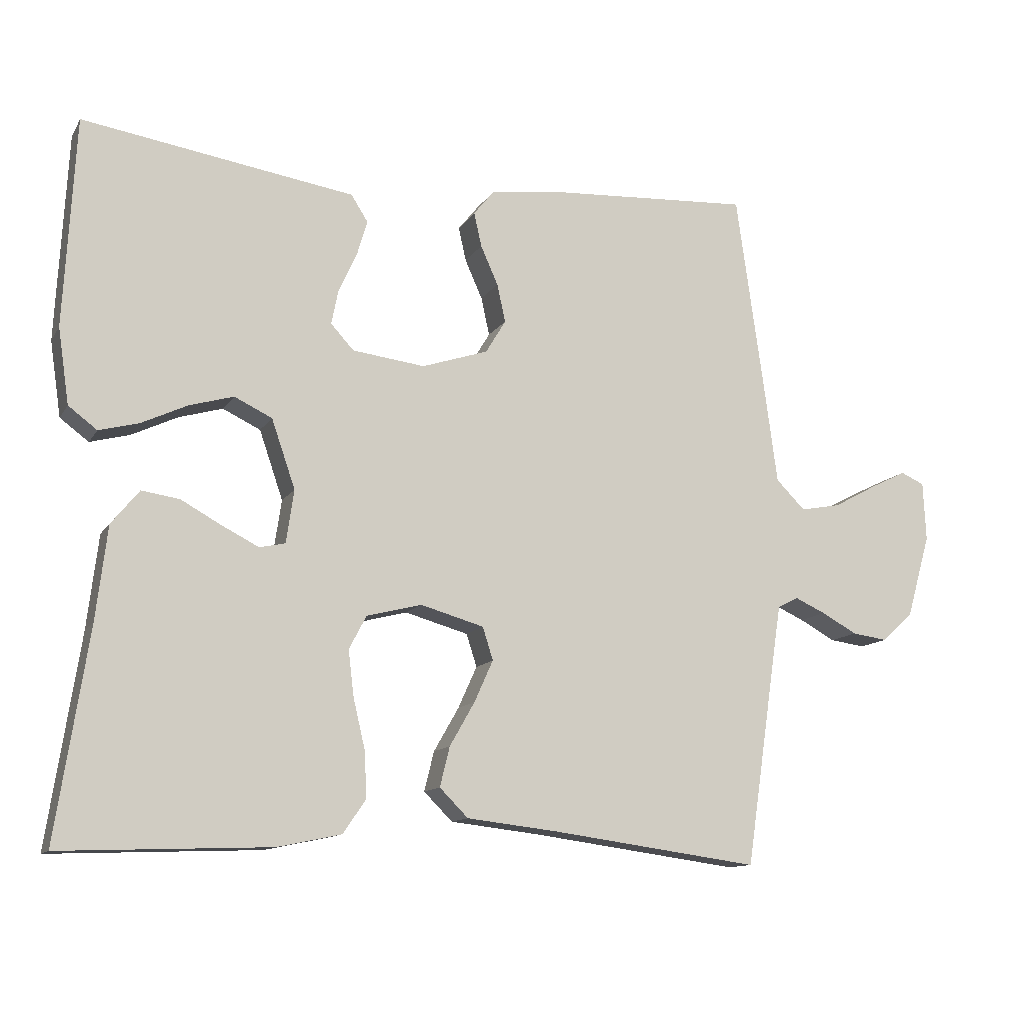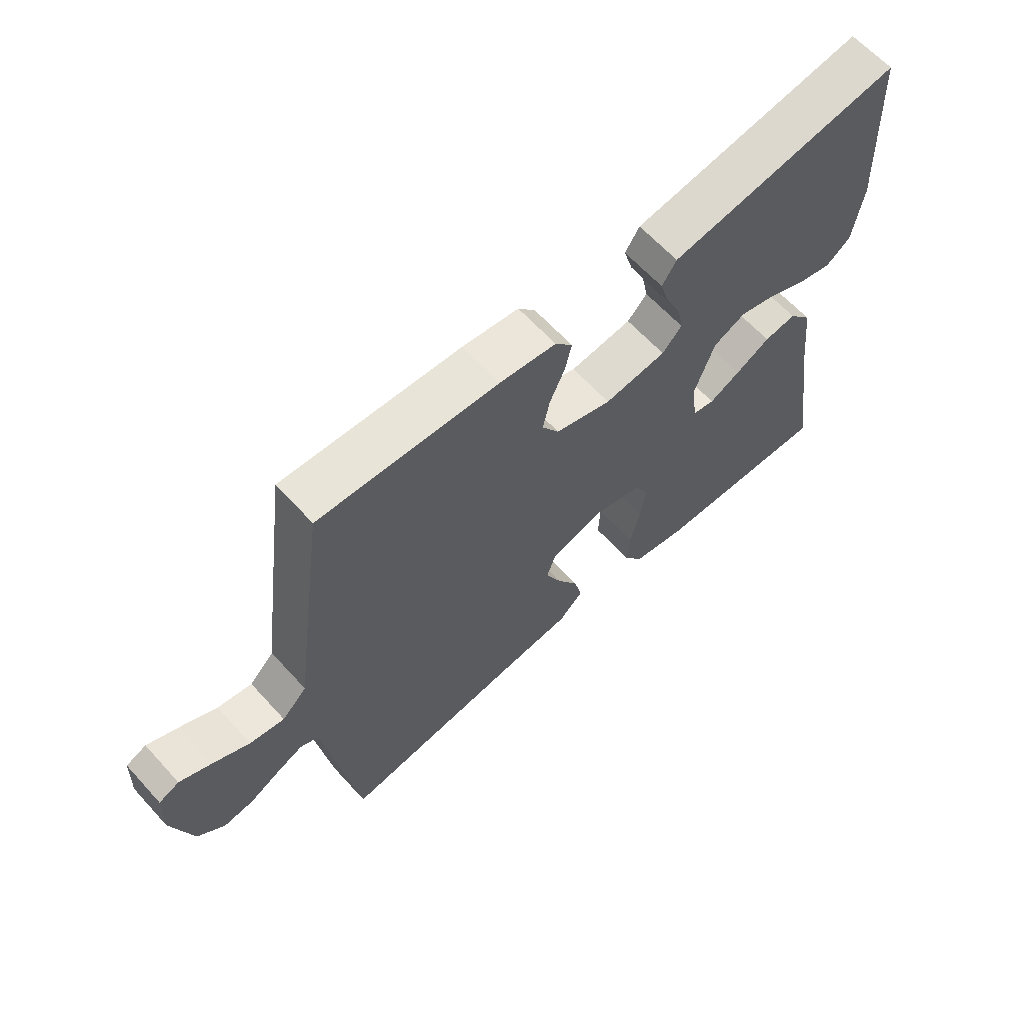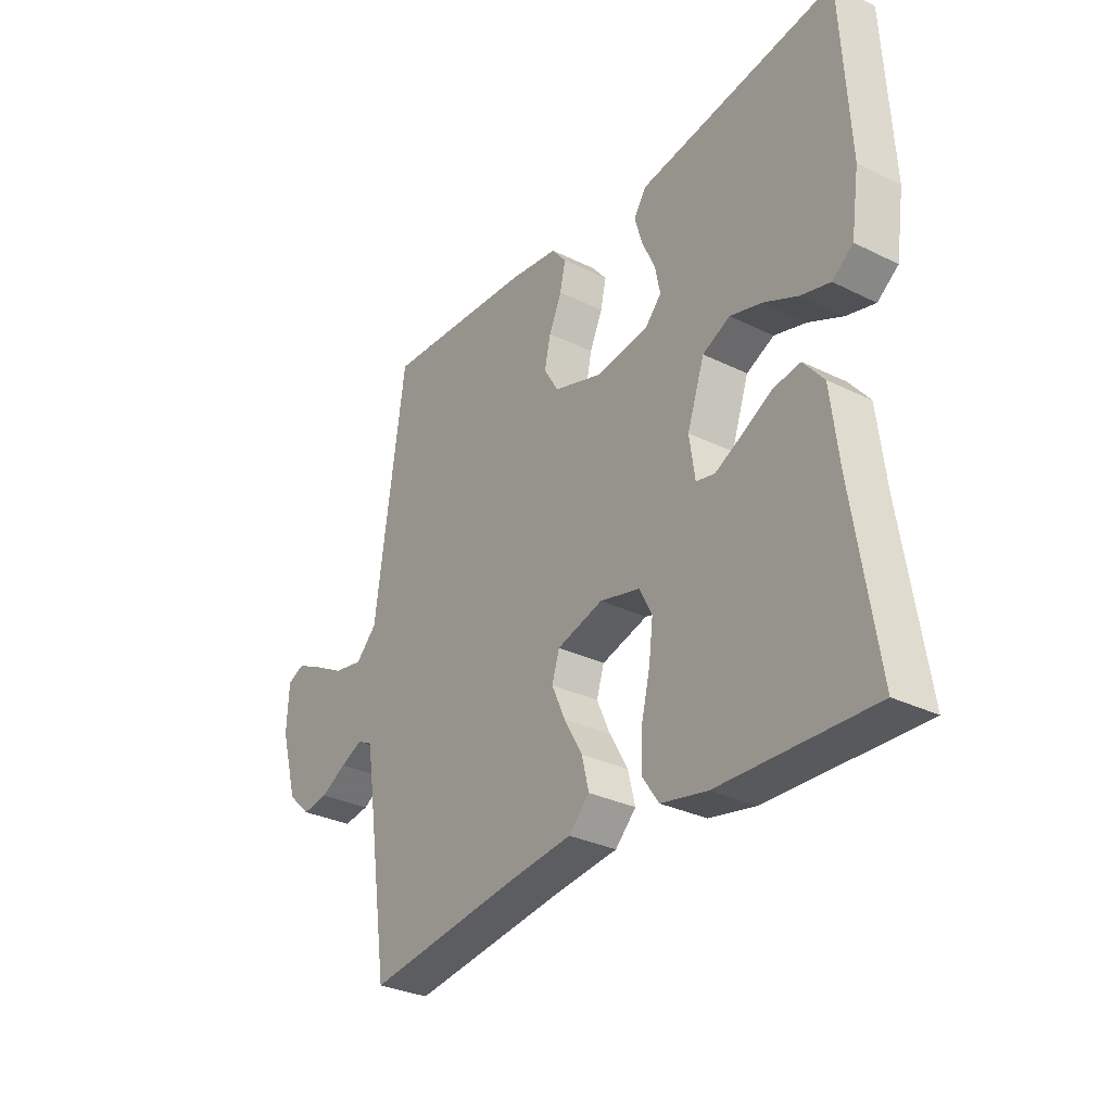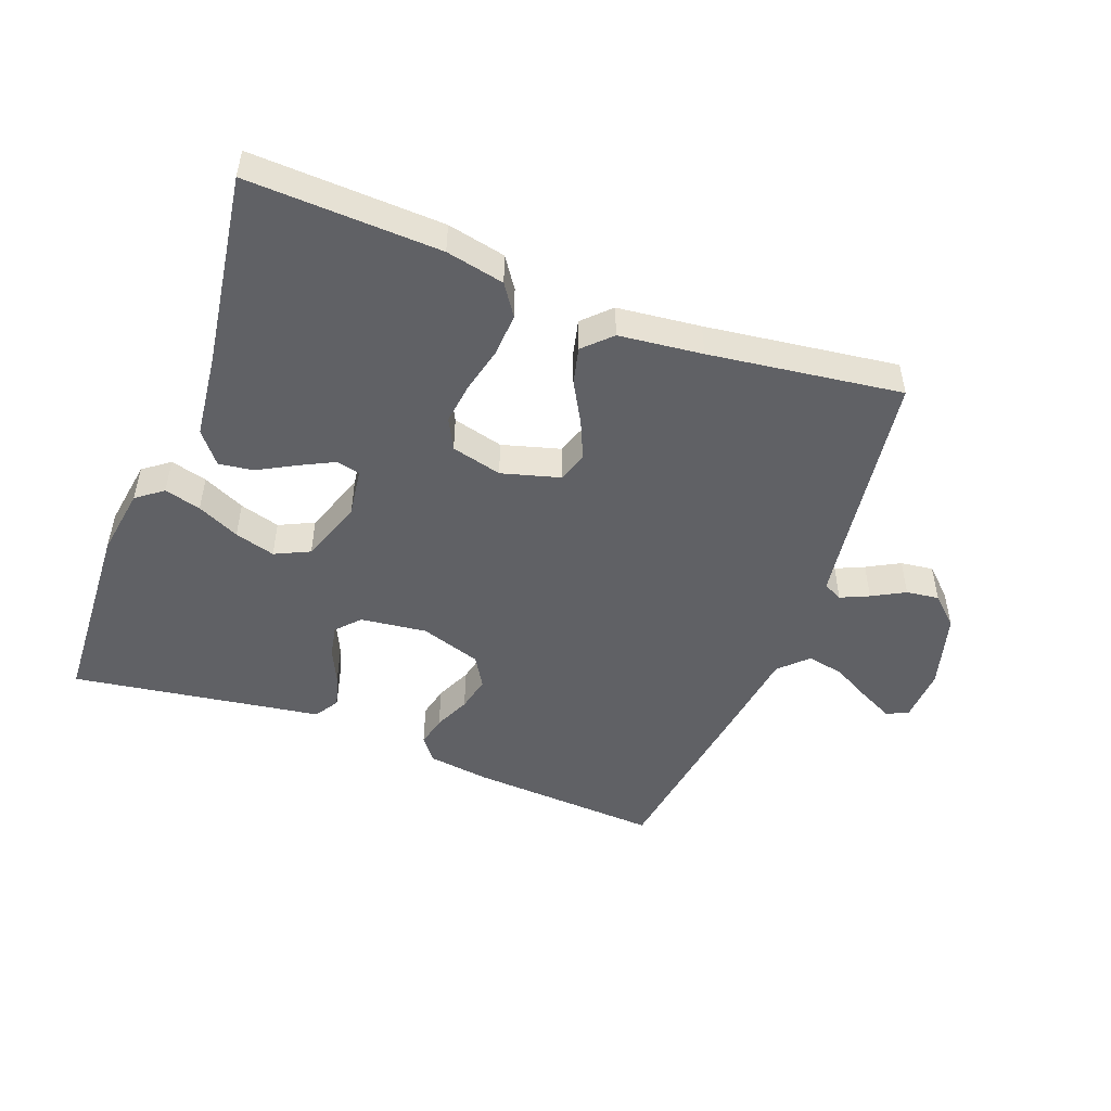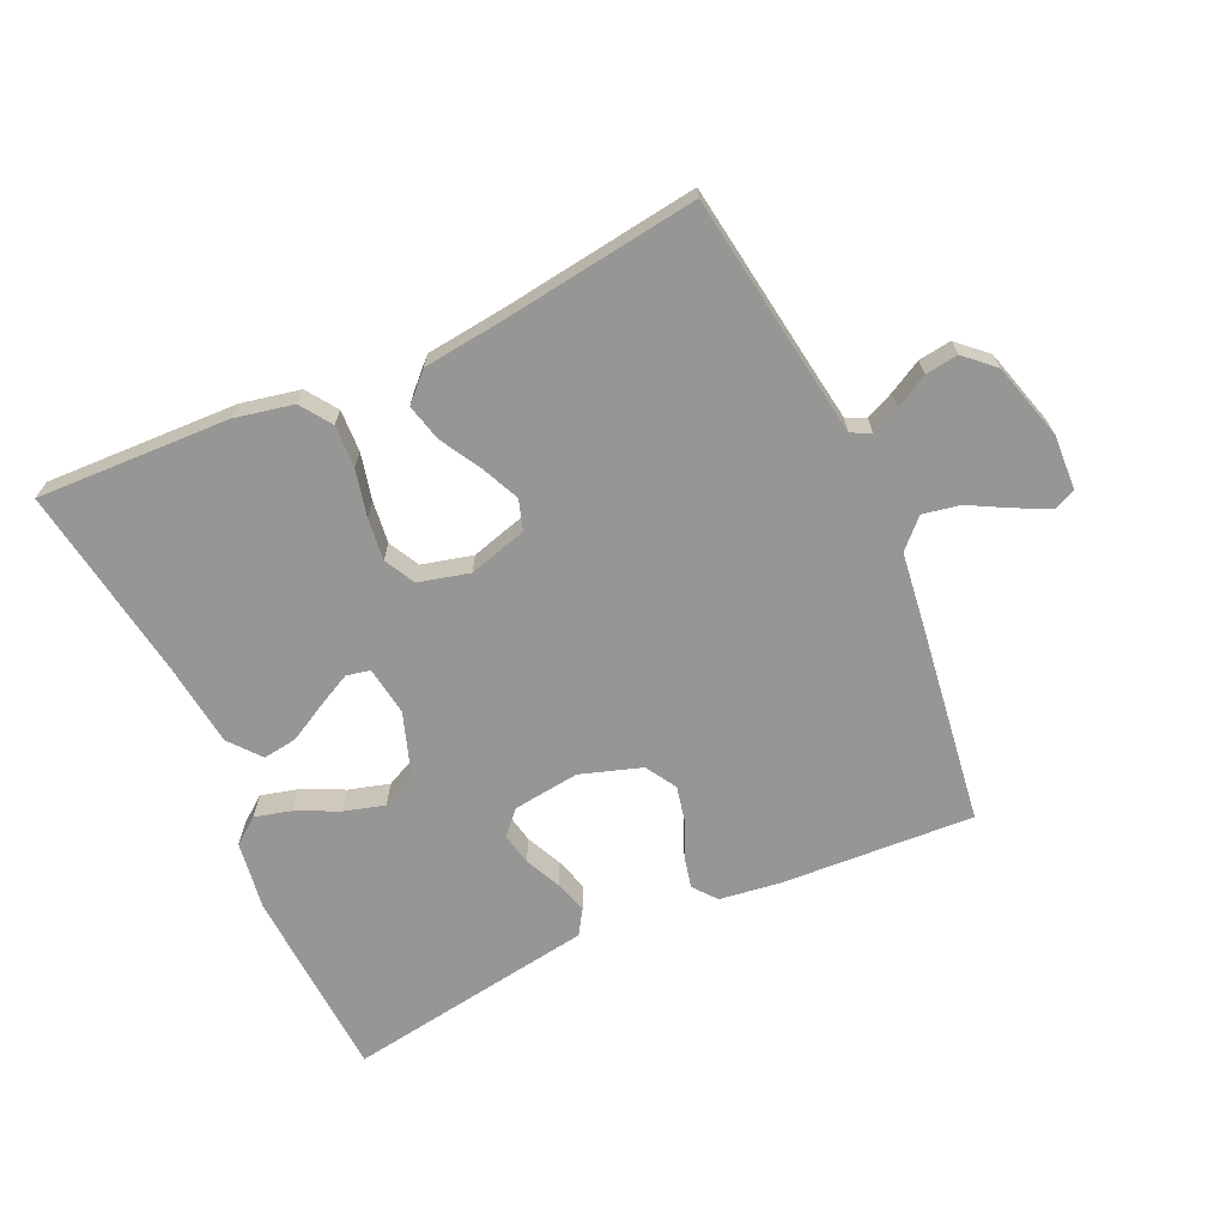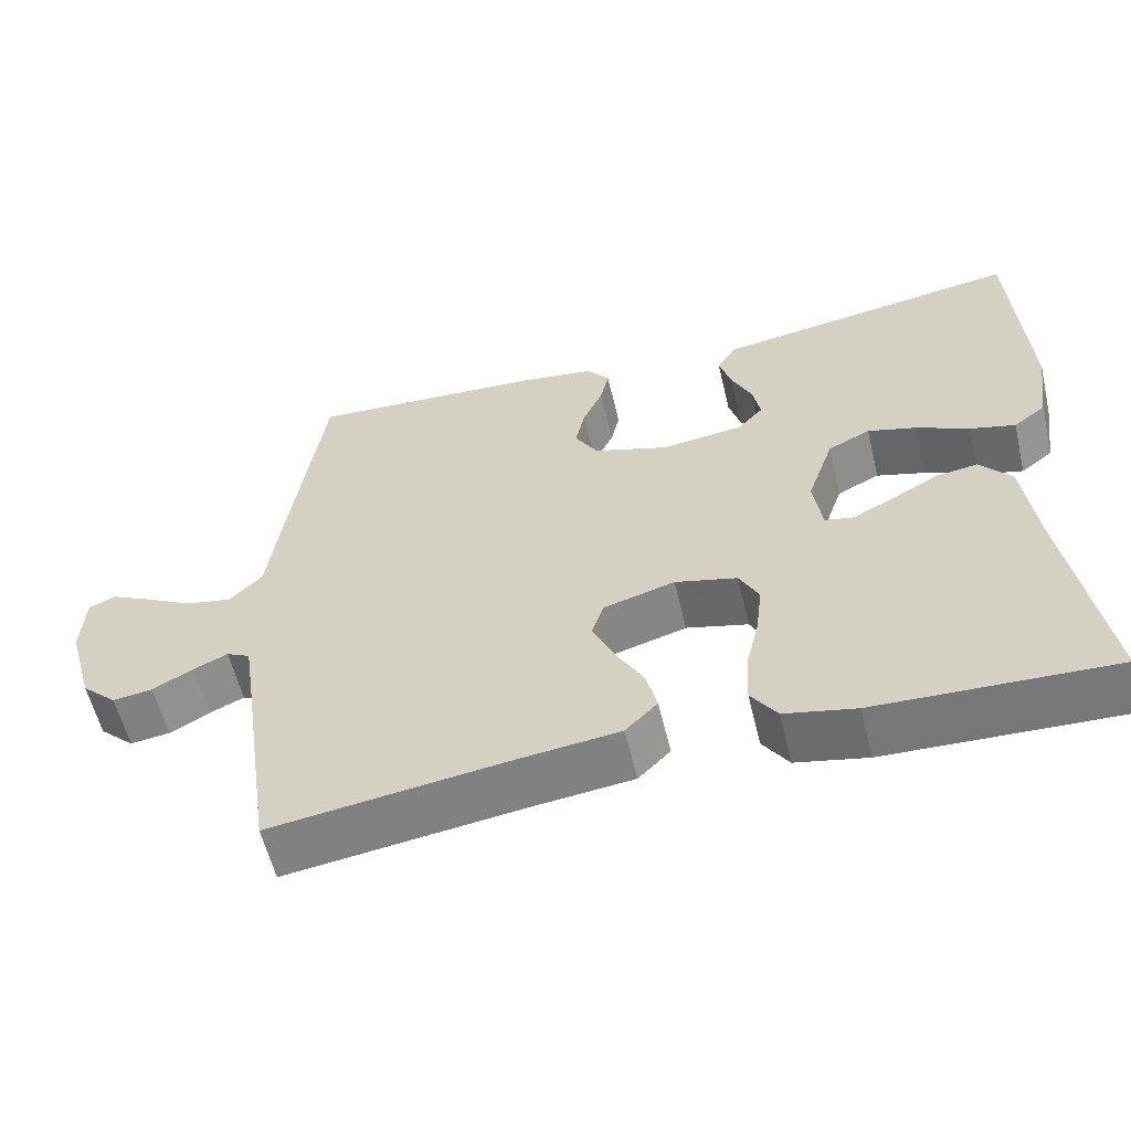
<metadata>
{"format":"obj","ext":"obj","renderer":"f3d","projection":"perspective","resolution":1024,"background":"white","views":[{"elev":-12.0,"azim":159.9,"up":"+Z"},{"elev":63.6,"azim":-42.3,"up":"+Z"},{"elev":-31.0,"azim":54.9,"up":"+Z"},{"elev":-49.2,"azim":159.1,"up":"+Y"},{"elev":-67.7,"azim":-155.4,"up":"+Y"},{"elev":-58.3,"azim":13.5,"up":"+Z"}]}
</metadata>
<code>
v 0.5 0.07 0.5
v 0.516 0.07 0.2
v 0.5 0.07 0.092
v 0.459 0.07 0.061
v 0.402 0.07 0.076
v 0.336 0.07 0.107
v 0.273 0.07 0.125
v 0.219 0.07 0.099
v 0.185 0.07 0
v 0.196 0.07 -0.076
v 0.233 0.07 -0.084
v 0.286 0.07 -0.057
v 0.344 0.07 -0.025
v 0.398 0.07 -0.017
v 0.438 0.07 -0.066
v 0.454 0.07 -0.2
v 0.5 0.07 -0.5
v 0.2 0.07 -0.489
v 0.109 0.07 -0.47
v 0.076 0.07 -0.422
v 0.079 0.07 -0.356
v 0.096 0.07 -0.284
v 0.104 0.07 -0.218
v 0.079 0.07 -0.17
v 0 0.07 -0.15
v -0.091 0.07 -0.176
v -0.106 0.07 -0.223
v -0.079 0.07 -0.283
v -0.043 0.07 -0.346
v -0.029 0.07 -0.403
v -0.07 0.07 -0.444
v -0.2 0.07 -0.459
v -0.5 0.07 -0.5
v -0.544 0.07 -0.2
v -0.556 0.07 -0.121
v -0.586 0.07 -0.106
v -0.63 0.07 -0.126
v -0.681 0.07 -0.154
v -0.732 0.07 -0.161
v -0.777 0.07 -0.119
v -0.811 0.07 0
v -0.807 0.07 0.085
v -0.773 0.07 0.1
v -0.72 0.07 0.074
v -0.659 0.07 0.041
v -0.601 0.07 0.03
v -0.559 0.07 0.072
v -0.542 0.07 0.2
v -0.5 0.07 0.5
v -0.2 0.07 0.483
v -0.105 0.07 0.47
v -0.076 0.07 0.434
v -0.087 0.07 0.385
v -0.112 0.07 0.329
v -0.124 0.07 0.274
v -0.095 0.07 0.226
v 0 0.07 0.195
v 0.104 0.07 0.208
v 0.137 0.07 0.244
v 0.127 0.07 0.294
v 0.101 0.07 0.35
v 0.086 0.07 0.401
v 0.11 0.07 0.439
v 0.2 0.07 0.453
v 0.5 0 0.5
v 0.516 0 0.2
v 0.5 0 0.092
v 0.459 0 0.061
v 0.402 0 0.076
v 0.336 0 0.107
v 0.273 0 0.125
v 0.219 0 0.099
v 0.185 0 0
v 0.196 0 -0.076
v 0.233 0 -0.084
v 0.286 0 -0.057
v 0.344 0 -0.025
v 0.398 0 -0.017
v 0.438 0 -0.066
v 0.454 0 -0.2
v 0.5 0 -0.5
v 0.2 0 -0.489
v 0.109 0 -0.47
v 0.076 0 -0.422
v 0.079 0 -0.356
v 0.096 0 -0.284
v 0.104 0 -0.218
v 0.079 0 -0.17
v 0 0 -0.15
v -0.091 0 -0.176
v -0.106 0 -0.223
v -0.079 0 -0.283
v -0.043 0 -0.346
v -0.029 0 -0.403
v -0.07 0 -0.444
v -0.2 0 -0.459
v -0.5 0 -0.5
v -0.544 0 -0.2
v -0.556 0 -0.121
v -0.586 0 -0.106
v -0.63 0 -0.126
v -0.681 0 -0.154
v -0.732 0 -0.161
v -0.777 0 -0.119
v -0.811 0 0
v -0.807 0 0.085
v -0.773 0 0.1
v -0.72 0 0.074
v -0.659 0 0.041
v -0.601 0 0.03
v -0.559 0 0.072
v -0.542 0 0.2
v -0.5 0 0.5
v -0.2 0 0.483
v -0.105 0 0.47
v -0.076 0 0.434
v -0.087 0 0.385
v -0.112 0 0.329
v -0.124 0 0.274
v -0.095 0 0.226
v 0 0 0.195
v 0.104 0 0.208
v 0.137 0 0.244
v 0.127 0 0.294
v 0.101 0 0.35
v 0.086 0 0.401
v 0.11 0 0.439
v 0.2 0 0.453
f 62 63 64
f 61 62 64
f 60 61 64
f 4 5 6
f 3 4 6
f 2 3 6
f 1 2 6
f 64 1 6
f 60 64 6
f 59 60 6
f 58 59 6 7
f 57 58 7 8
f 56 57 8 9
f 52 53 54
f 51 52 54
f 50 51 54
f 49 50 54
f 48 49 54
f 47 48 54
f 46 47 54 55
f 43 44 45
f 42 43 45
f 41 42 45
f 40 41 45
f 39 40 45
f 38 39 45
f 37 38 45
f 36 37 45 46
f 46 55 56
f 36 46 56
f 35 36 56
f 32 33 34
f 32 34 35
f 31 32 35
f 30 31 35
f 29 30 35
f 28 29 35
f 20 21 22
f 19 20 22
f 18 19 22
f 17 18 22
f 16 17 22
f 16 22 23
f 15 16 23
f 14 15 23
f 13 14 23
f 12 13 23
f 11 12 23 24
f 35 56 9 10
f 27 28 35
f 26 27 35
f 25 26 35 10
f 10 11 24 25
f 128 127 126
f 128 126 125
f 128 125 124
f 70 69 68
f 70 68 67
f 70 67 66
f 70 66 65
f 70 65 128
f 70 128 124
f 70 124 123
f 71 70 123 122
f 72 71 122 121
f 73 72 121 120
f 118 117 116
f 118 116 115
f 118 115 114
f 118 114 113
f 118 113 112
f 118 112 111
f 119 118 111 110
f 109 108 107
f 109 107 106
f 109 106 105
f 109 105 104
f 109 104 103
f 109 103 102
f 109 102 101
f 110 109 101 100
f 120 119 110
f 120 110 100
f 120 100 99
f 98 97 96
f 99 98 96
f 99 96 95
f 99 95 94
f 99 94 93
f 99 93 92
f 86 85 84
f 86 84 83
f 86 83 82
f 86 82 81
f 86 81 80
f 87 86 80
f 87 80 79
f 87 79 78
f 87 78 77
f 87 77 76
f 88 87 76 75
f 74 73 120 99
f 99 92 91
f 99 91 90
f 74 99 90 89
f 89 88 75 74
f 1 65 66 2
f 2 66 67 3
f 3 67 68 4
f 4 68 69 5
f 5 69 70 6
f 6 70 71 7
f 7 71 72 8
f 8 72 73 9
f 9 73 74 10
f 10 74 75 11
f 11 75 76 12
f 12 76 77 13
f 13 77 78 14
f 14 78 79 15
f 15 79 80 16
f 16 80 81 17
f 17 81 82 18
f 18 82 83 19
f 19 83 84 20
f 20 84 85 21
f 21 85 86 22
f 22 86 87 23
f 23 87 88 24
f 24 88 89 25
f 25 89 90 26
f 26 90 91 27
f 27 91 92 28
f 28 92 93 29
f 29 93 94 30
f 30 94 95 31
f 31 95 96 32
f 32 96 97 33
f 33 97 98 34
f 34 98 99 35
f 35 99 100 36
f 36 100 101 37
f 37 101 102 38
f 38 102 103 39
f 39 103 104 40
f 40 104 105 41
f 41 105 106 42
f 42 106 107 43
f 43 107 108 44
f 44 108 109 45
f 45 109 110 46
f 46 110 111 47
f 47 111 112 48
f 48 112 113 49
f 49 113 114 50
f 50 114 115 51
f 51 115 116 52
f 52 116 117 53
f 53 117 118 54
f 54 118 119 55
f 55 119 120 56
f 56 120 121 57
f 57 121 122 58
f 58 122 123 59
f 59 123 124 60
f 60 124 125 61
f 61 125 126 62
f 62 126 127 63
f 63 127 128 64
f 64 128 65 1

</code>
